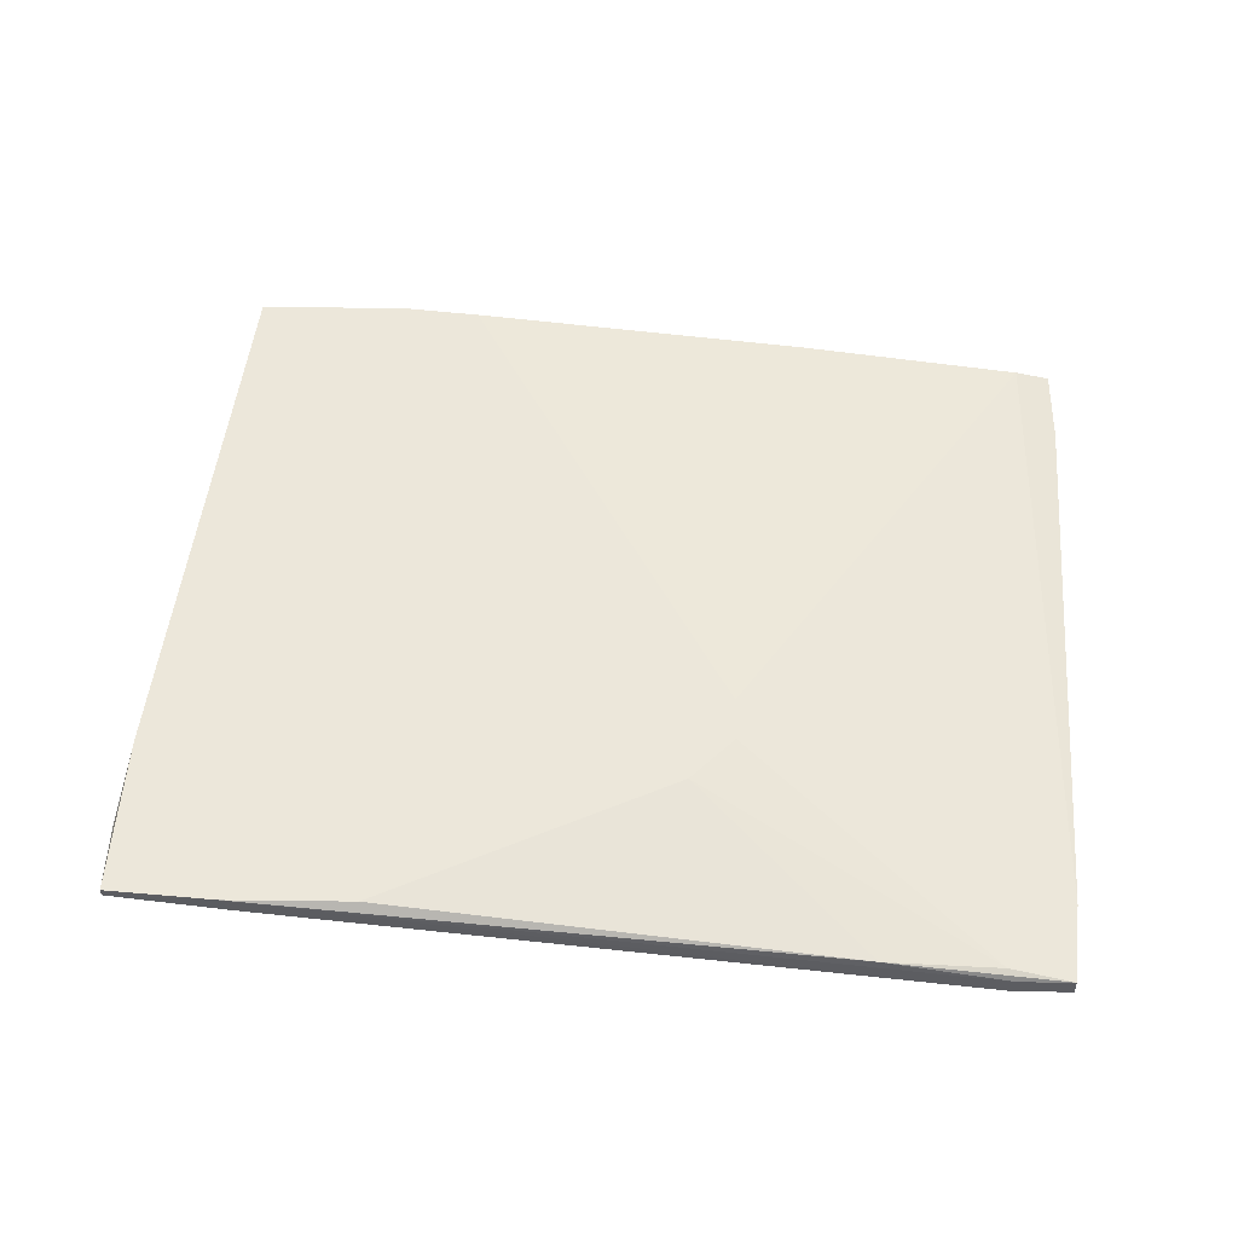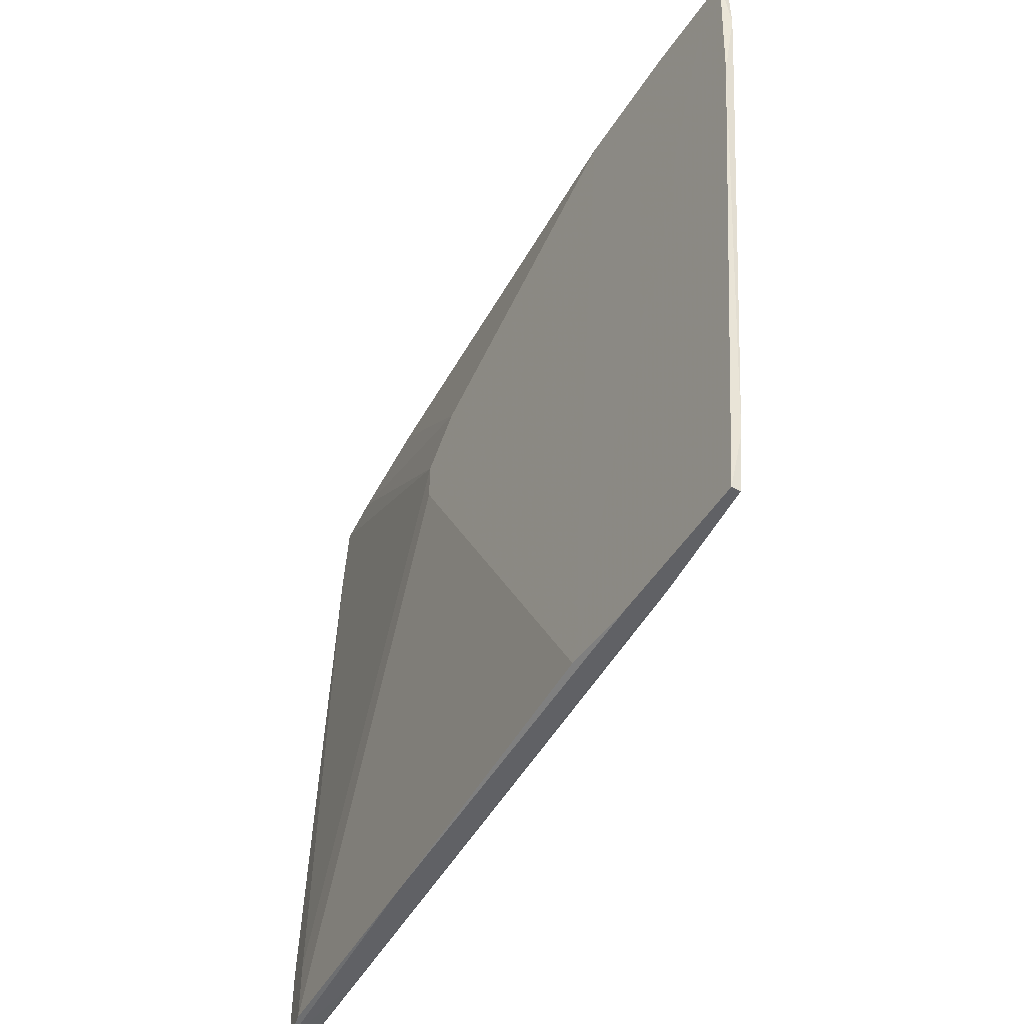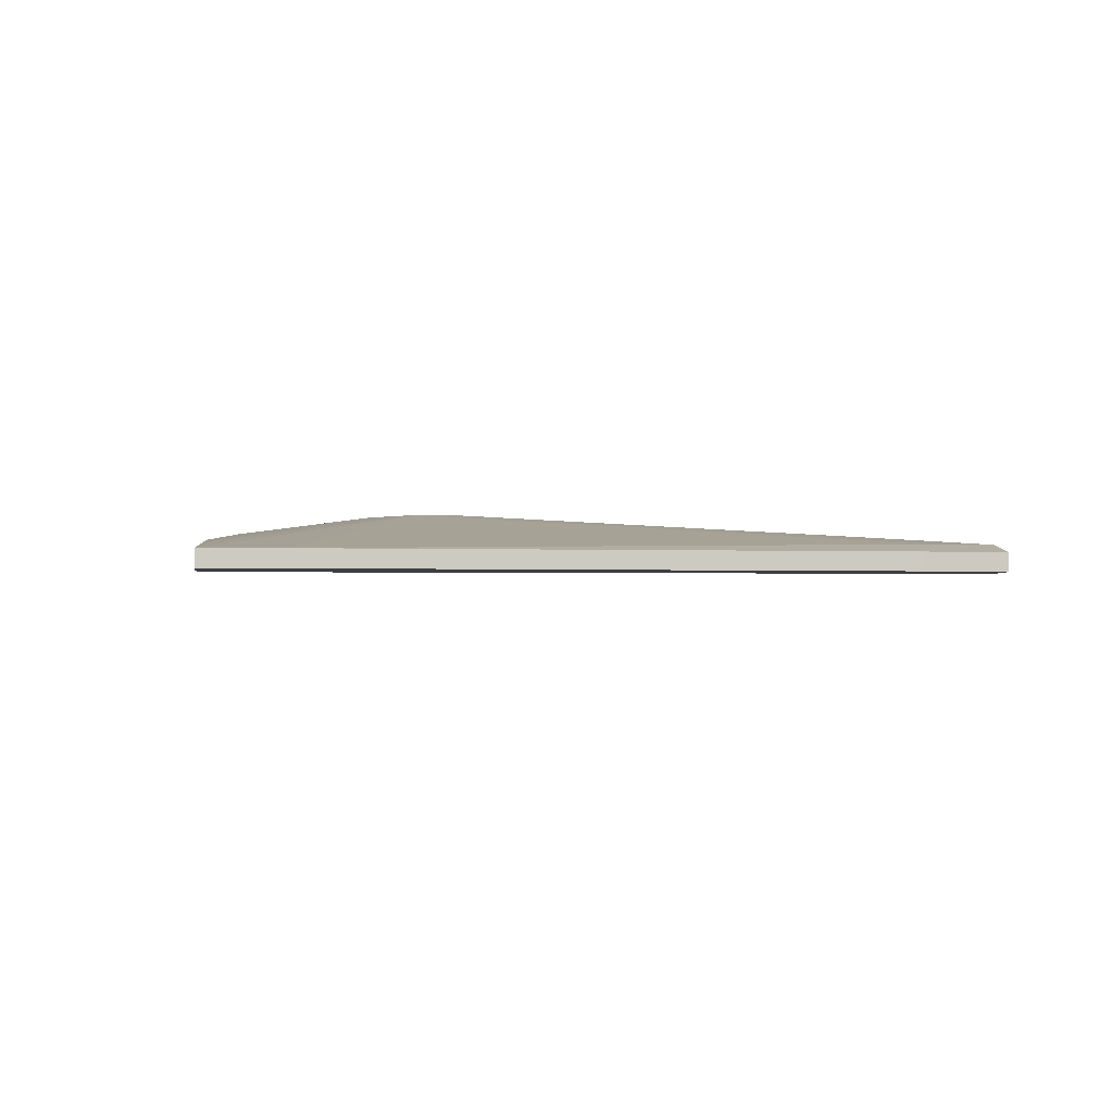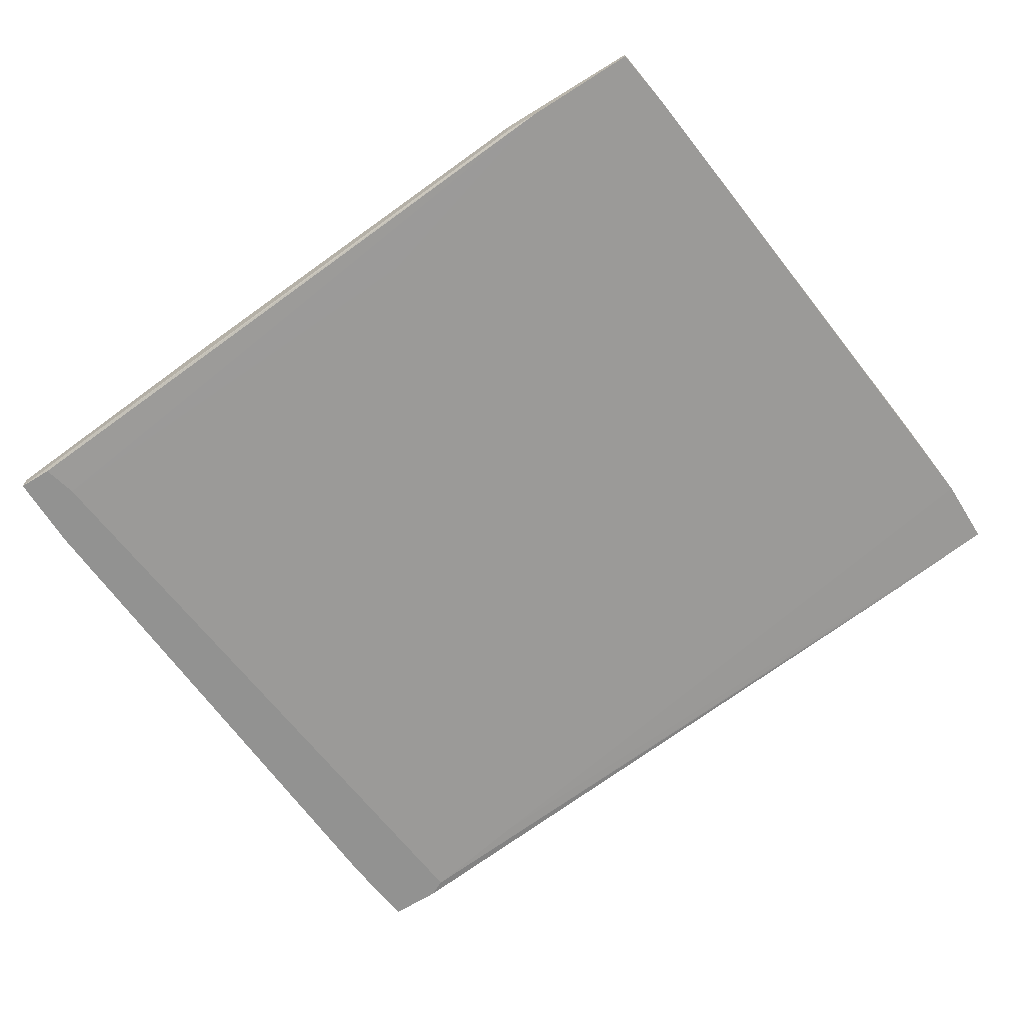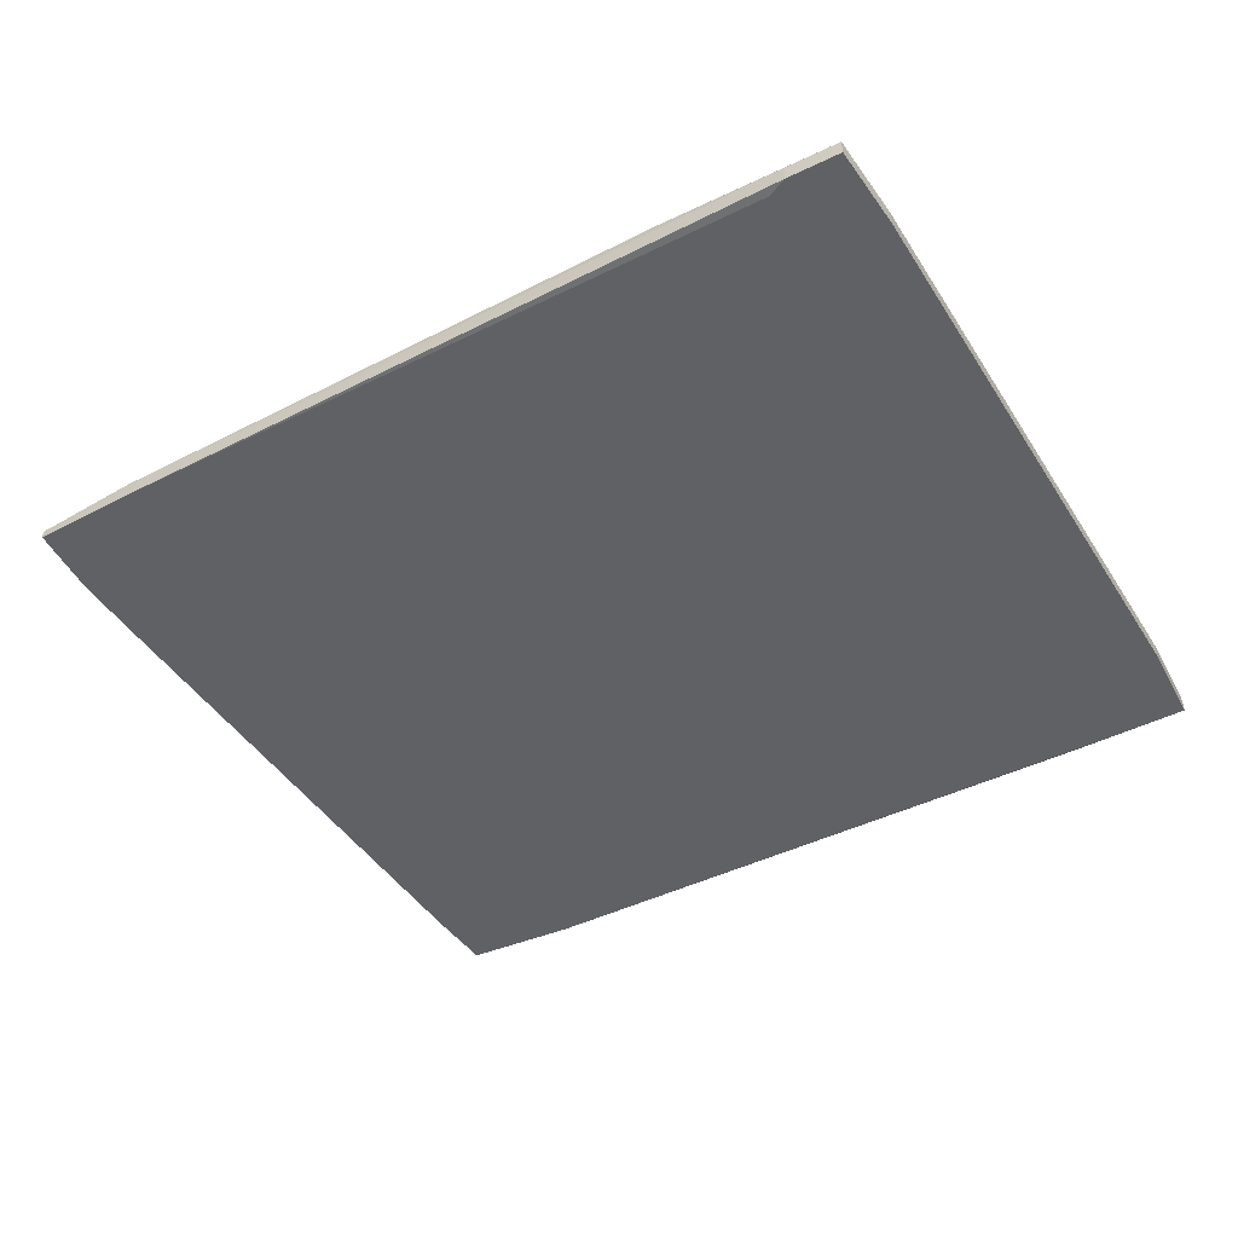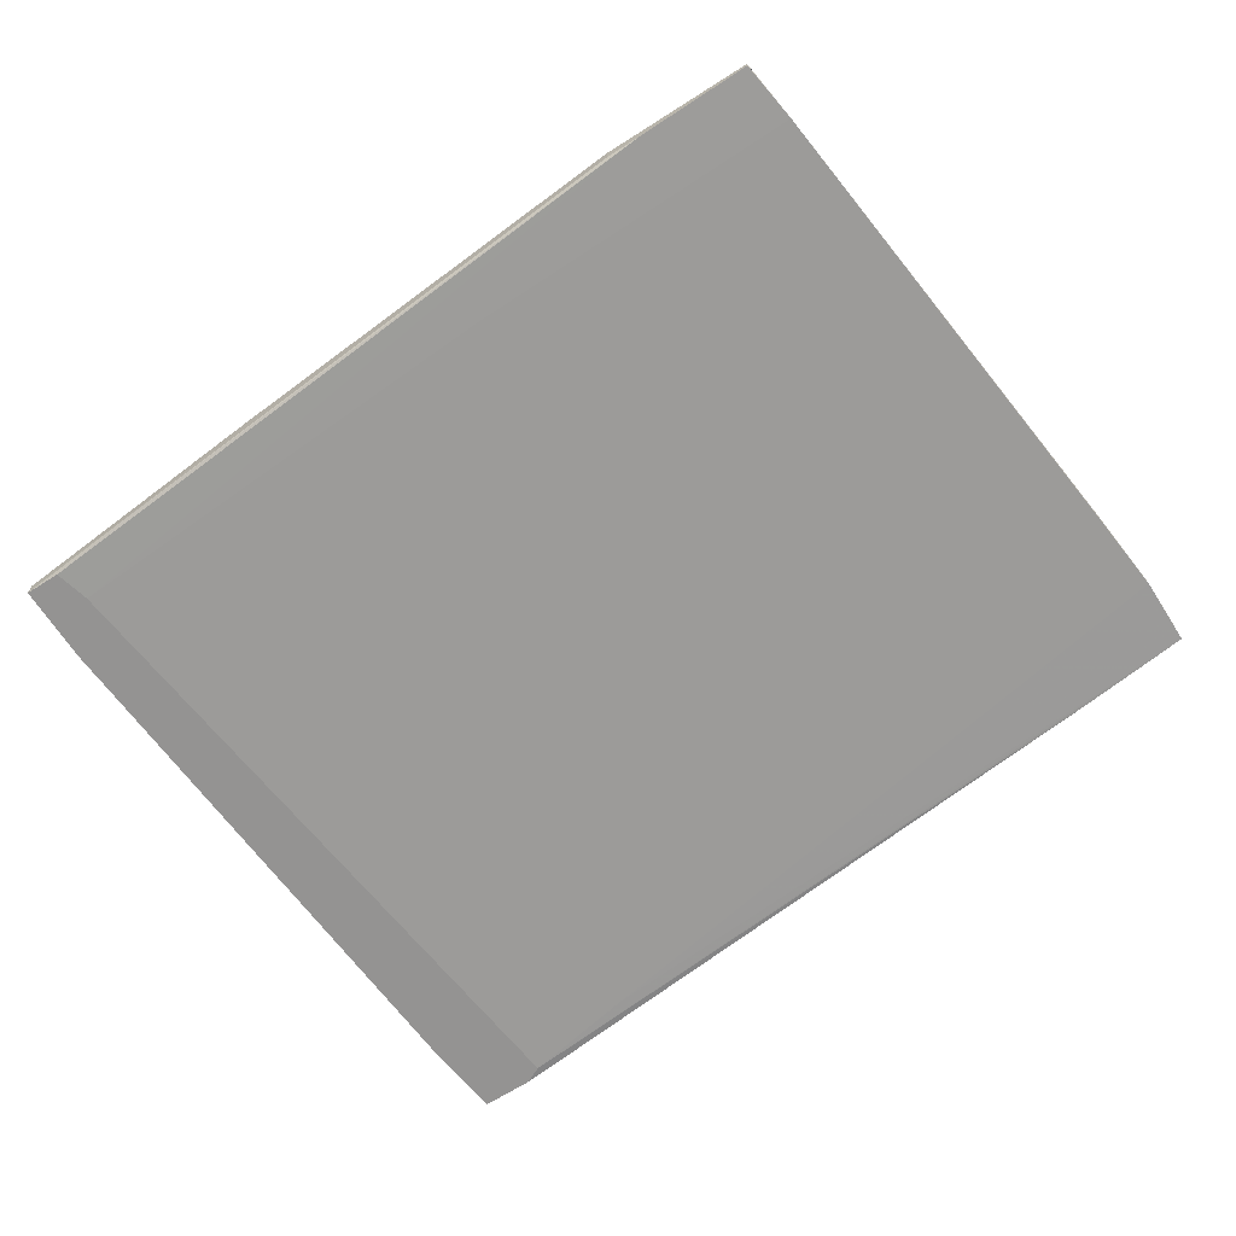
<metadata>
{"format":"obj","ext":"obj","renderer":"f3d","projection":"perspective","resolution":1024,"background":"white","views":[{"elev":53.2,"azim":0.7,"up":"+Y"},{"elev":-50.1,"azim":-121.3,"up":"+Z"},{"elev":-3.1,"azim":80.9,"up":"+Y"},{"elev":-66.3,"azim":-148.1,"up":"+Y"},{"elev":-49.9,"azim":27.8,"up":"+Y"},{"elev":-66.8,"azim":-147.4,"up":"+Y"}]}
</metadata>
<code>
v -0.01619 -0.0145 -0.0582
v -0.01619 -0.01583 -0.0582
v -0.02544 -0.0145 0.02502
v -0.02544 -0.01583 0.02502
v 0.07627 -0.01979 0.0554
v 0.03401 -0.01979 -0.04894
v 0.05779 -0.01451 0.0237
v 0.05779 -0.01451 0.01709
v 0.006265 -0.0145 -0.0582
v 0.006265 -0.01715 -0.0582
v 0.1093 -0.02507 -0.03969
v 0.1093 -0.02507 -0.05158
v 0.1093 -0.02243 -0.03969
v 0.1093 -0.02243 -0.05158
v 0.06967 -0.01847 -0.05422
v 0.01815 -0.0145 -0.05687
v 0.0908 -0.02375 -0.0529
v 0.1027 -0.02507 0.05672
v 0.1027 -0.02507 -0.0463
v 0.1027 -0.02243 0.05672
v 0.04192 -0.01715 0.05276
v 0.05118 -0.01451 0.03031
v 0.09212 -0.02507 0.0554
v 0.104 -0.02507 0.04483
v 0.104 -0.02507 -0.05158
v 0.104 -0.02243 0.04483
v 0.104 -0.02111 -0.05158
v 0.104 -0.02111 -0.04234
v 0.007597 -0.0145 0.05012
v -0.0109 -0.0145 0.05012
v 0.09476 -0.02507 0.05672
v 0.09476 -0.02243 0.05672
v 0.000977 -0.01715 -0.0582
v -0.02677 -0.0145 0.04881
v -0.02677 -0.01583 0.04881
v -0.02677 -0.01583 0.03823
v -0.01751 -0.01583 -0.04894
v 0.09344 -0.02111 0.0554
v -0.009585 -0.01715 0.05012
v 0.07495 -0.02375 0.05276
f 31 30 39
f 23 19 12
f 2 37 1
f 34 16 1
f 23 12 18
f 16 34 29
f 35 34 36
f 27 8 7
f 8 16 7
f 16 29 7
f 29 22 7
f 29 21 5
f 22 29 5
f 13 27 28
f 27 7 28
f 2 1 10
f 8 27 15
f 16 8 15
f 23 18 31
f 18 20 31
f 20 18 26
f 7 20 26
f 13 28 26
f 28 7 26
f 18 12 11
f 12 13 11
f 13 26 11
f 34 35 30
f 21 29 30
f 29 34 30
f 5 21 30
f 20 7 38
f 7 22 38
f 5 20 38
f 22 5 38
f 12 19 25
f 19 23 40
f 23 35 40
f 35 36 40
f 27 13 14
f 13 12 14
f 15 27 14
f 1 37 3
f 34 1 3
f 36 34 3
f 19 40 6
f 1 16 9
f 10 1 9
f 16 15 9
f 26 18 24
f 18 11 24
f 11 26 24
f 20 5 32
f 31 20 32
f 5 30 32
f 30 31 32
f 40 36 4
f 3 37 4
f 36 3 4
f 37 6 4
f 6 40 4
f 12 25 17
f 14 12 17
f 15 14 17
f 10 9 17
f 9 15 17
f 37 2 33
f 2 10 33
f 25 19 33
f 6 37 33
f 19 6 33
f 17 25 33
f 10 17 33
f 35 23 39
f 23 31 39
f 30 35 39

</code>
